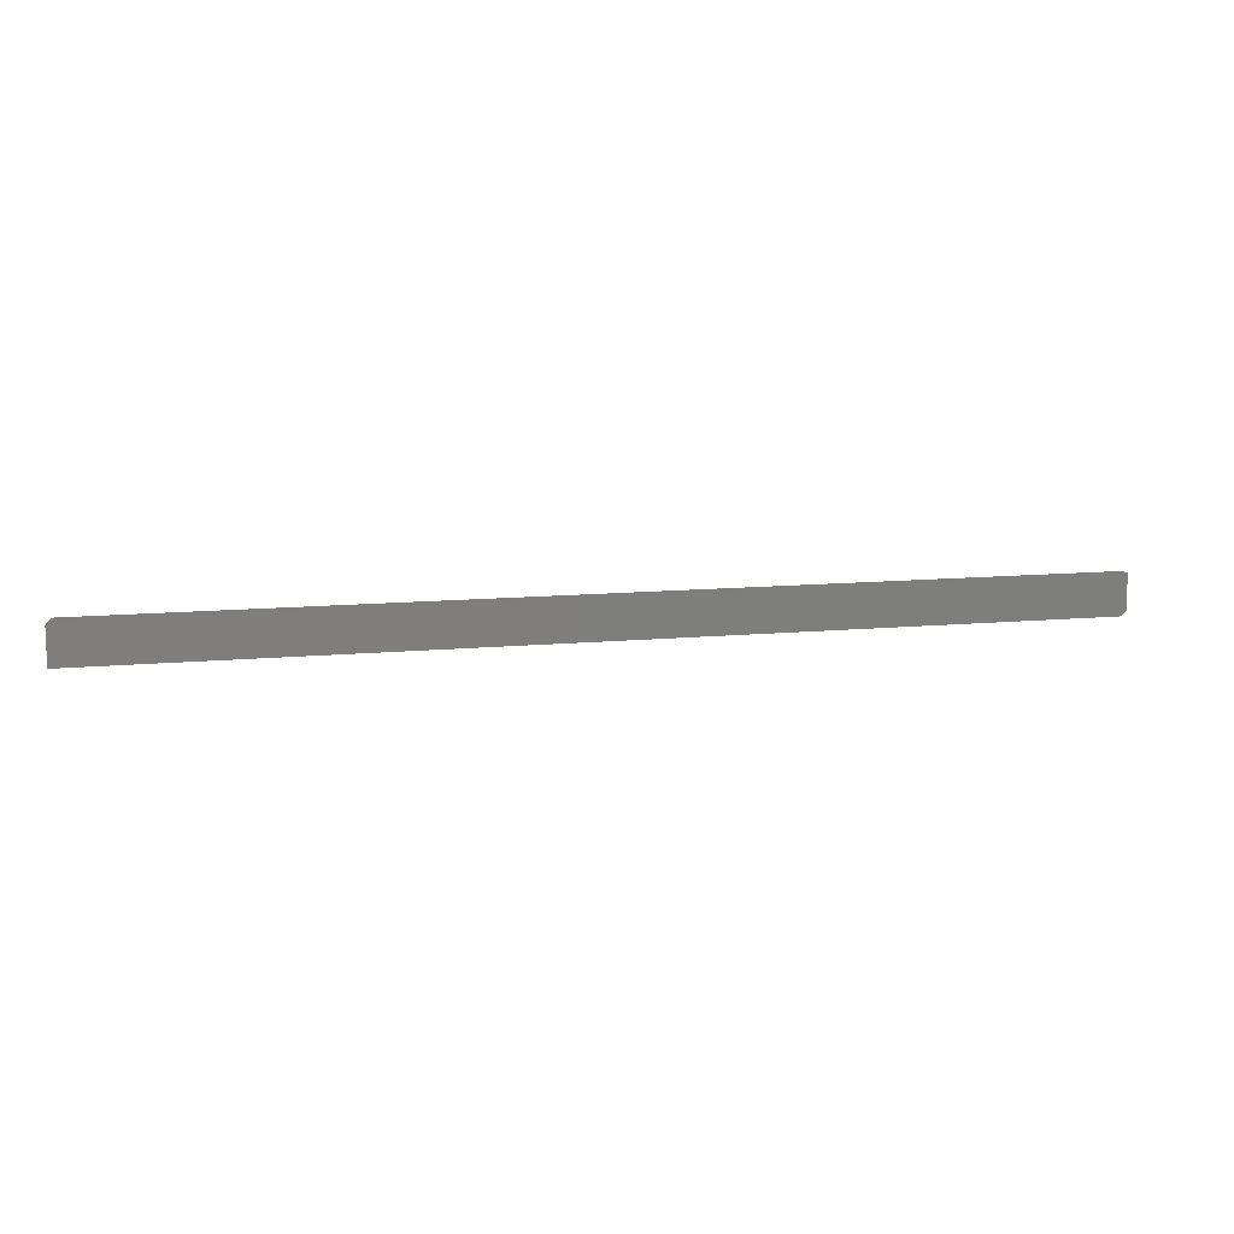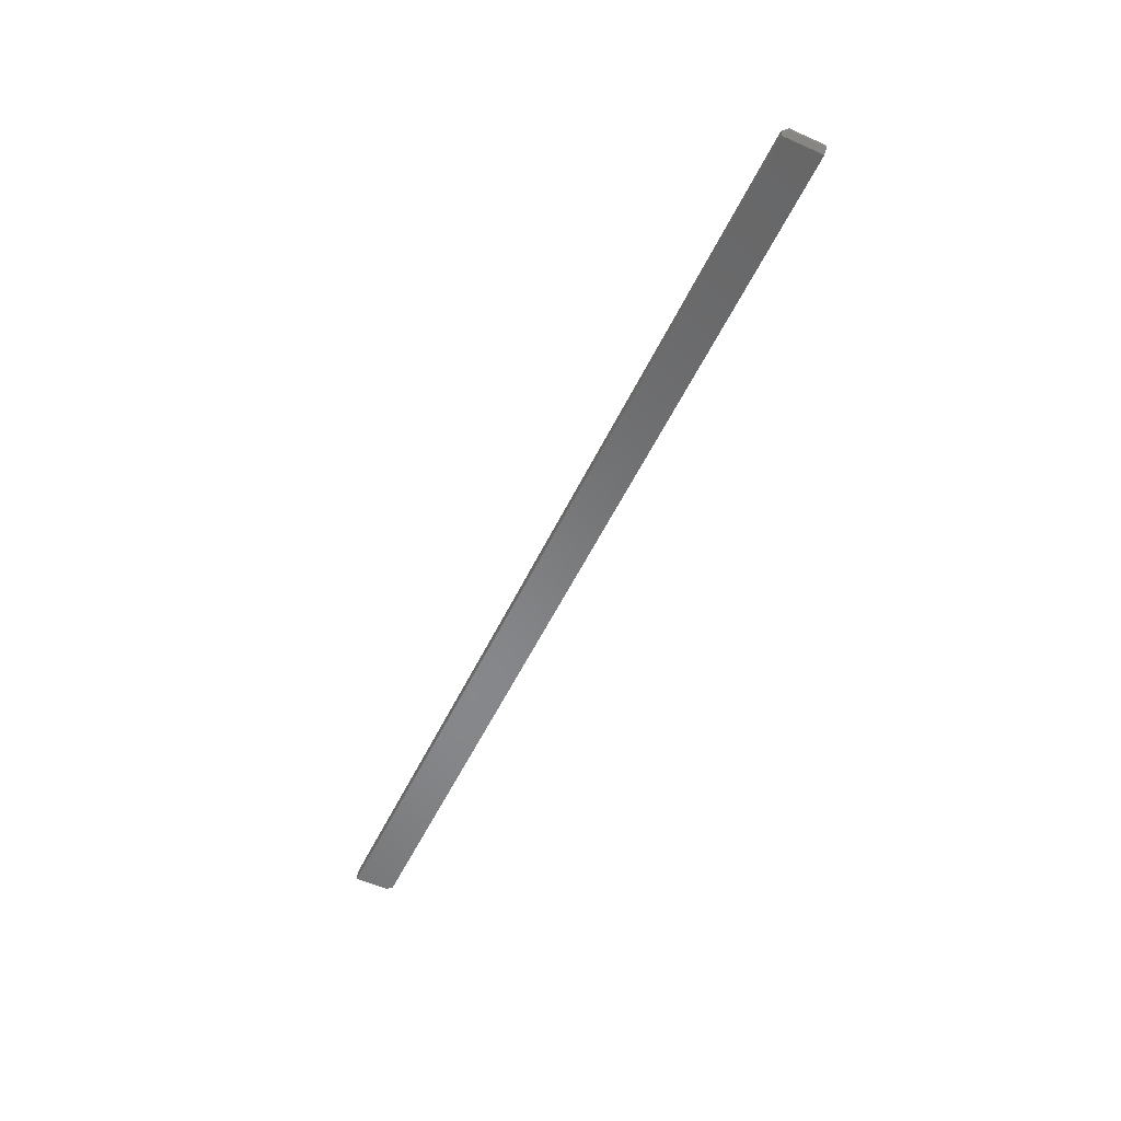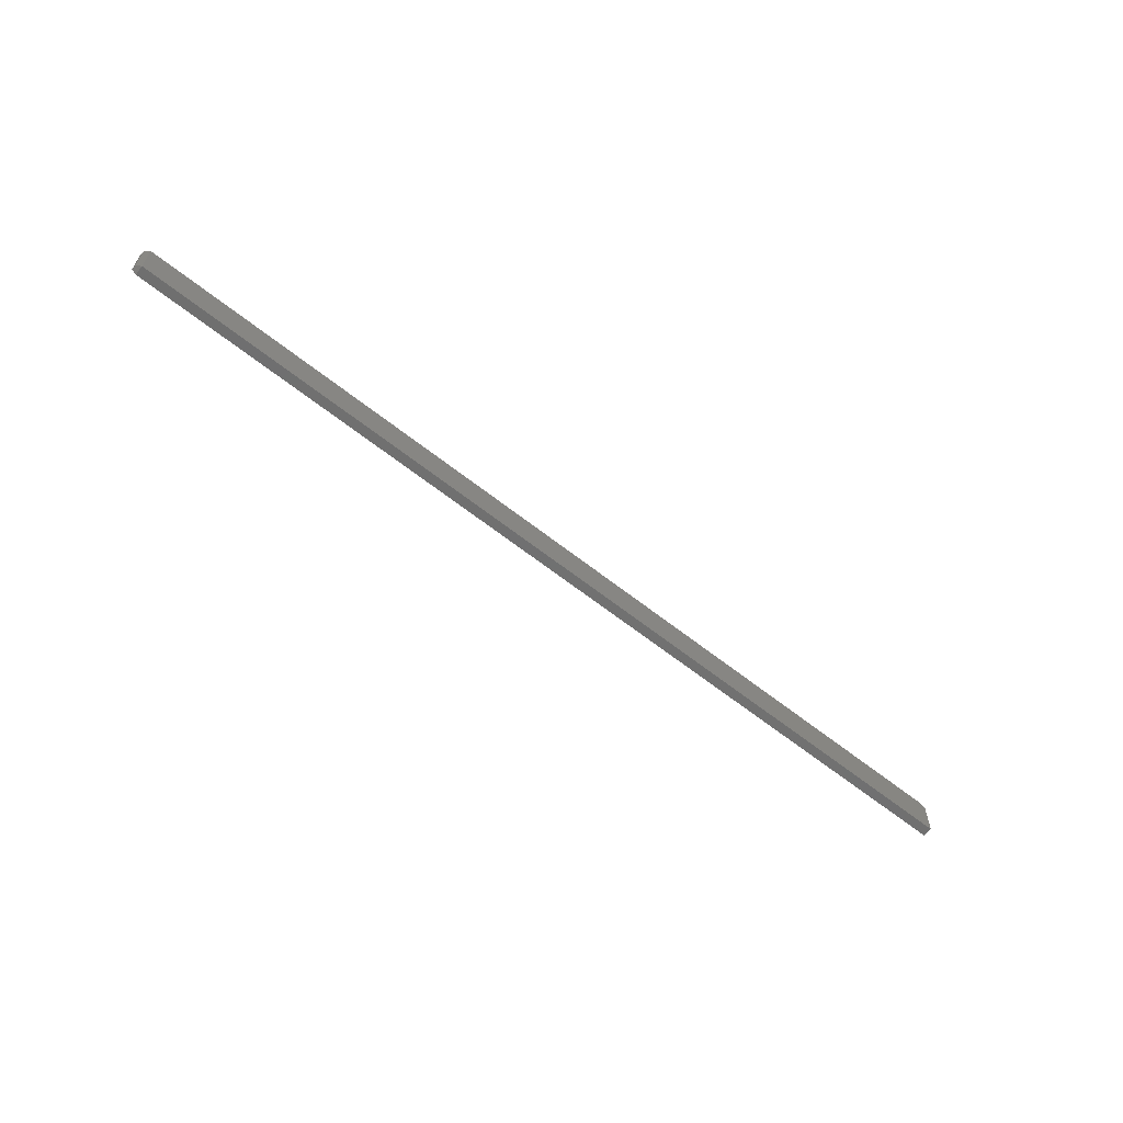
<metadata>
{"format":"stl","ext":"stl","renderer":"f3d","projection":"perspective","resolution":1024,"background":"white","views":[{"elev":11.2,"azim":-13.4,"up":"+Y"},{"elev":-54.2,"azim":64.8,"up":"+Z"},{"elev":-61.9,"azim":141.0,"up":"+Y"}]}
</metadata>
<code>
# stl→obj: 13 verts, 22 faces
v -0.75 0.0241 0.01562
v 0.75 0.03191 0.01562
v -0.7422 0.03191 0.01562
v 0.75 -0.02344 0.01562
v -0.75 -0.03125 0.01562
v 0.7422 -0.03125 0.01562
v -0.7422 0.03191 0
v 0.7422 0.03191 0
v -0.75 0.0241 0
v 0.7422 -0.03125 0
v -0.75 -0.03125 0
v 0.75 0.03191 0.007812
v 0.75 -0.02344 0.007812
f 1 2 3
f 2 1 4
f 4 1 5
f 4 5 6
f 7 8 9
f 9 8 10
f 9 10 11
f 7 3 8
f 8 3 2
f 8 2 12
f 1 9 5
f 5 9 11
f 7 9 3
f 3 9 1
f 13 10 12
f 12 10 8
f 4 13 2
f 2 13 12
f 5 11 6
f 6 11 10
f 10 13 6
f 6 13 4

</code>
